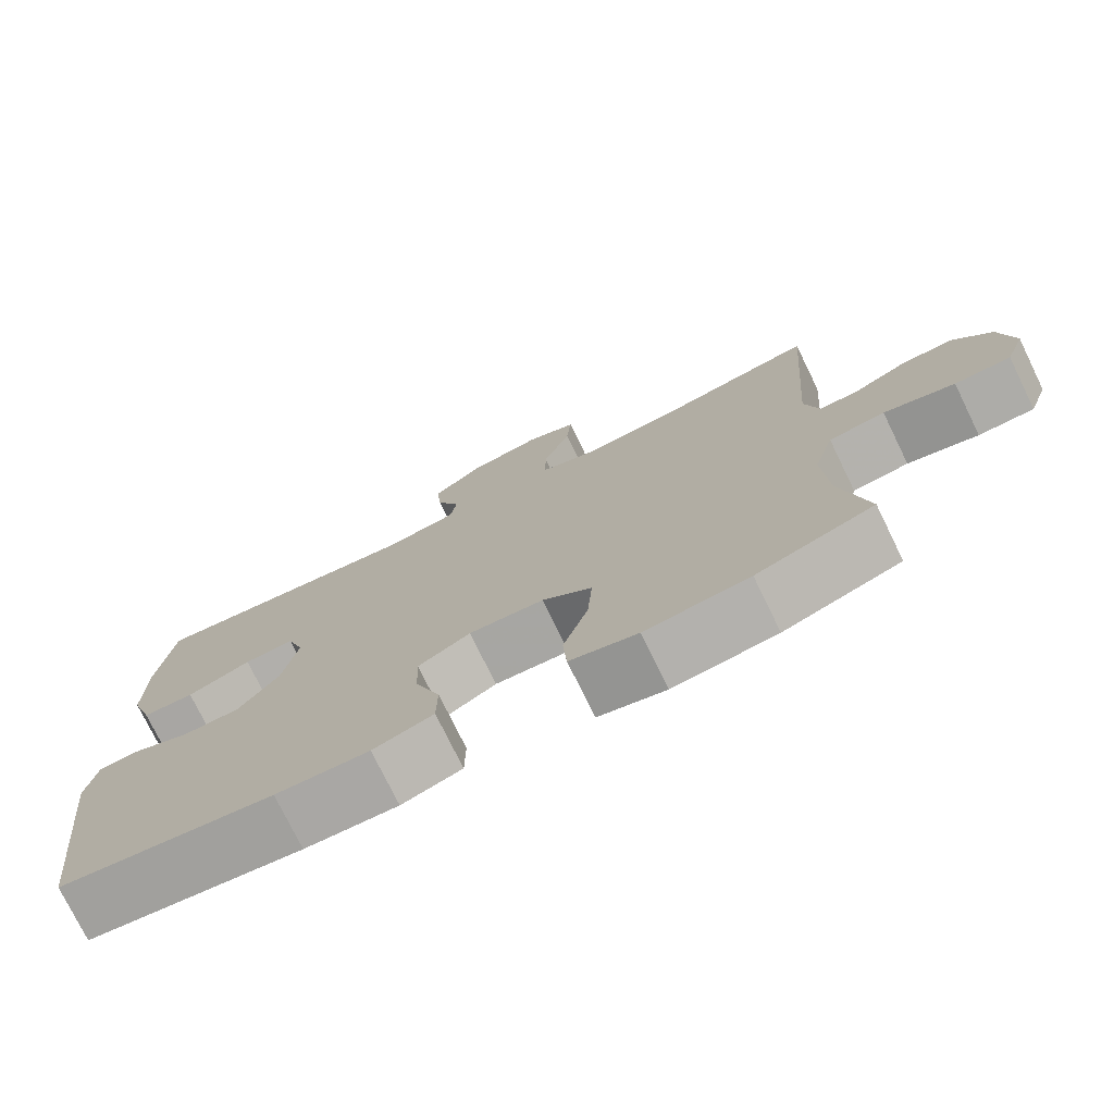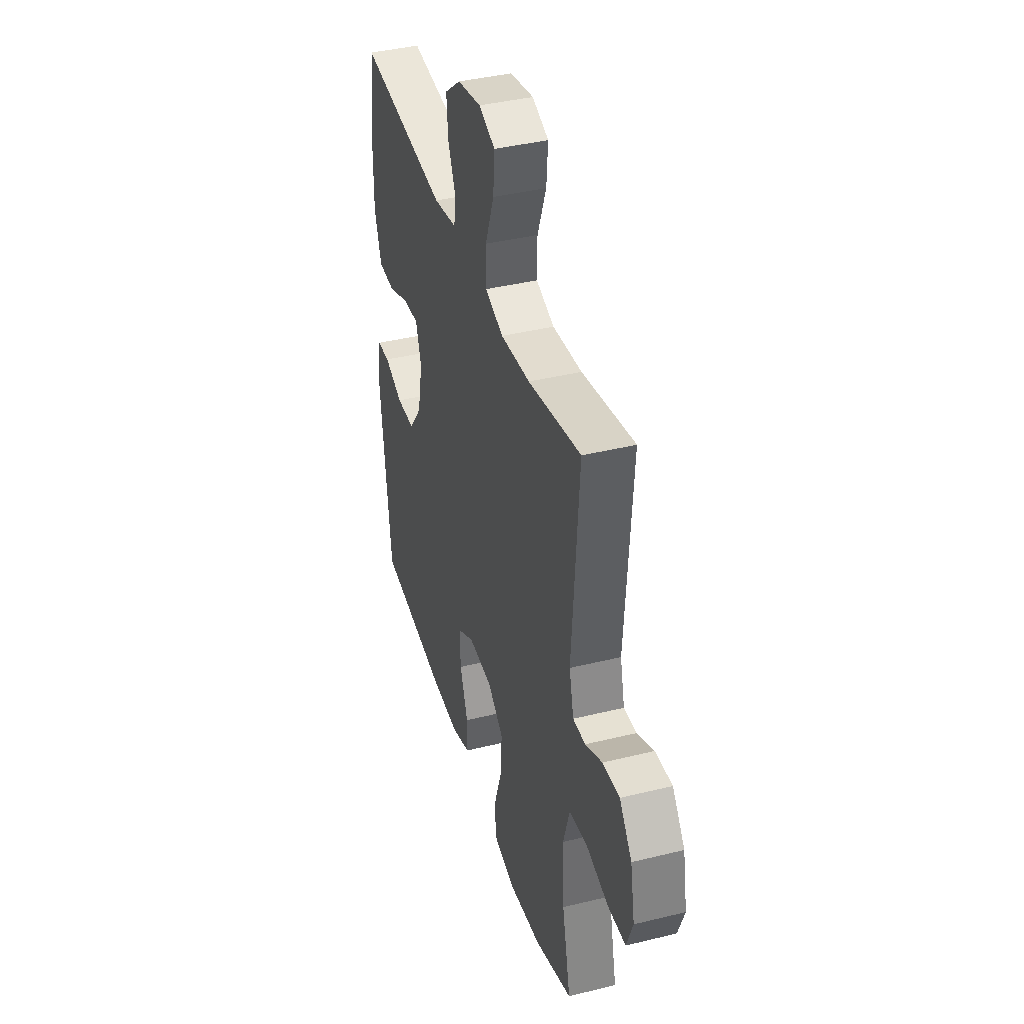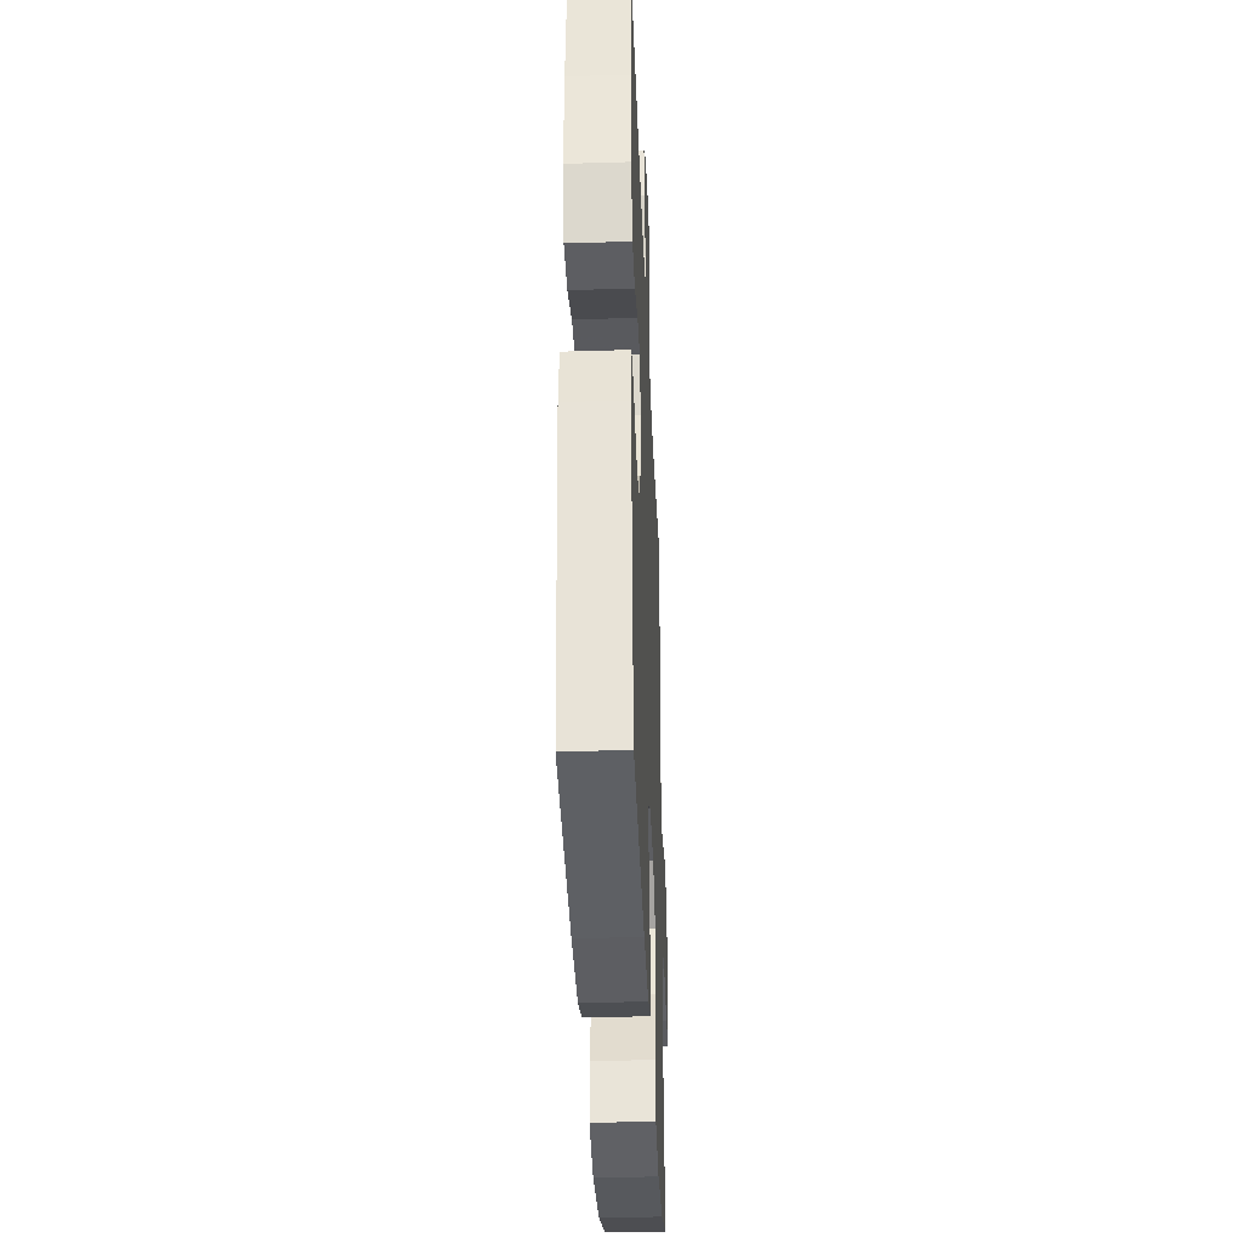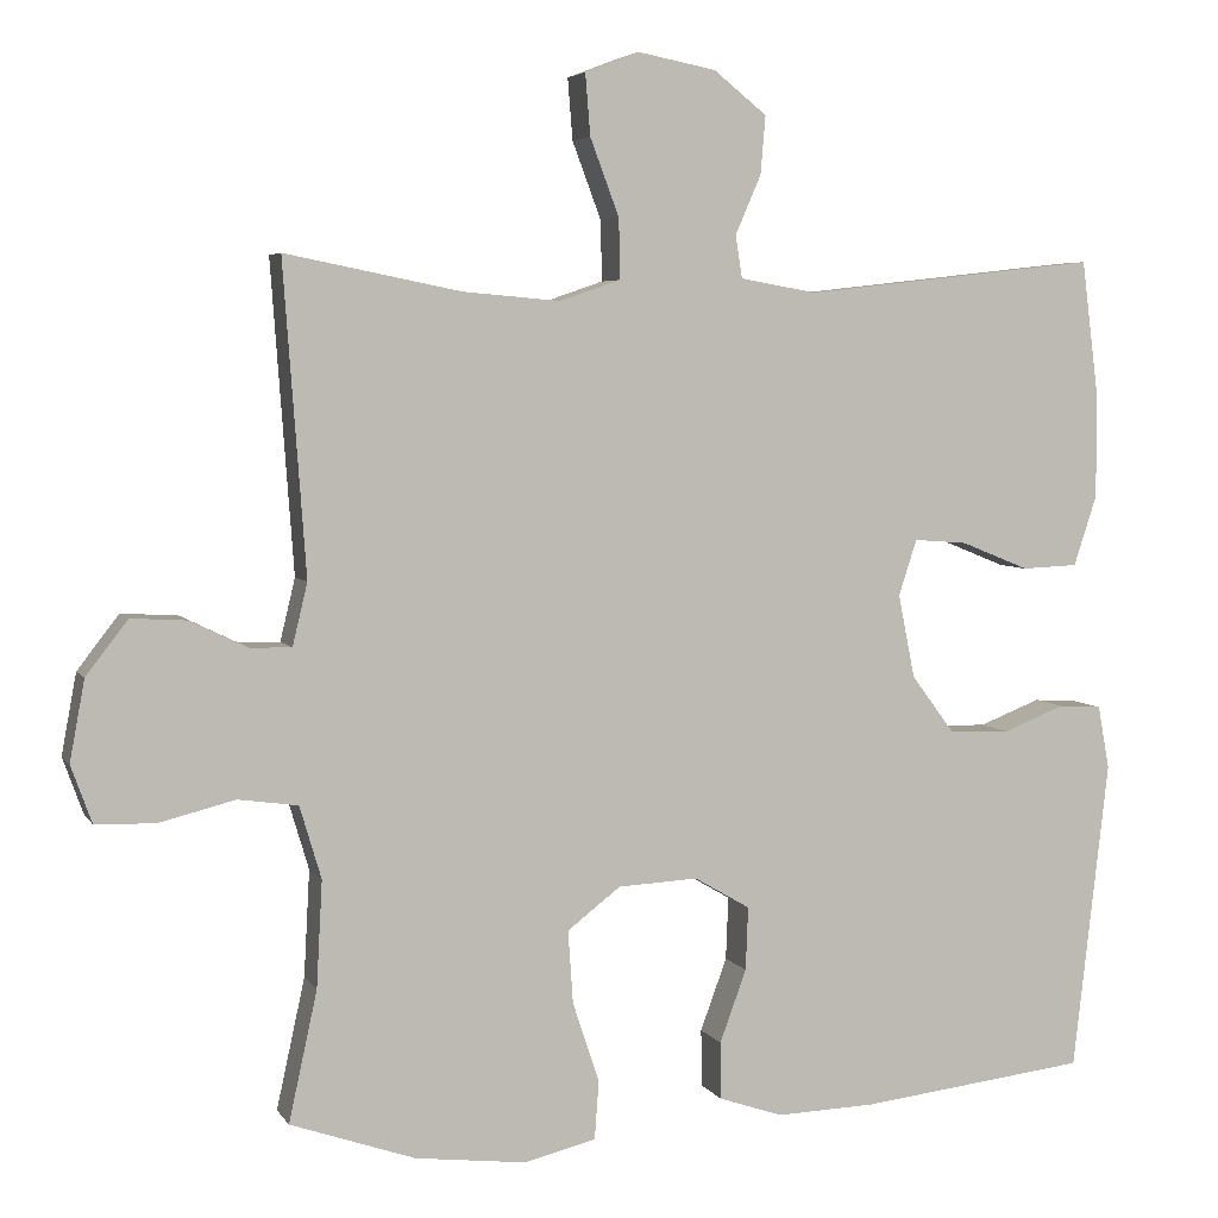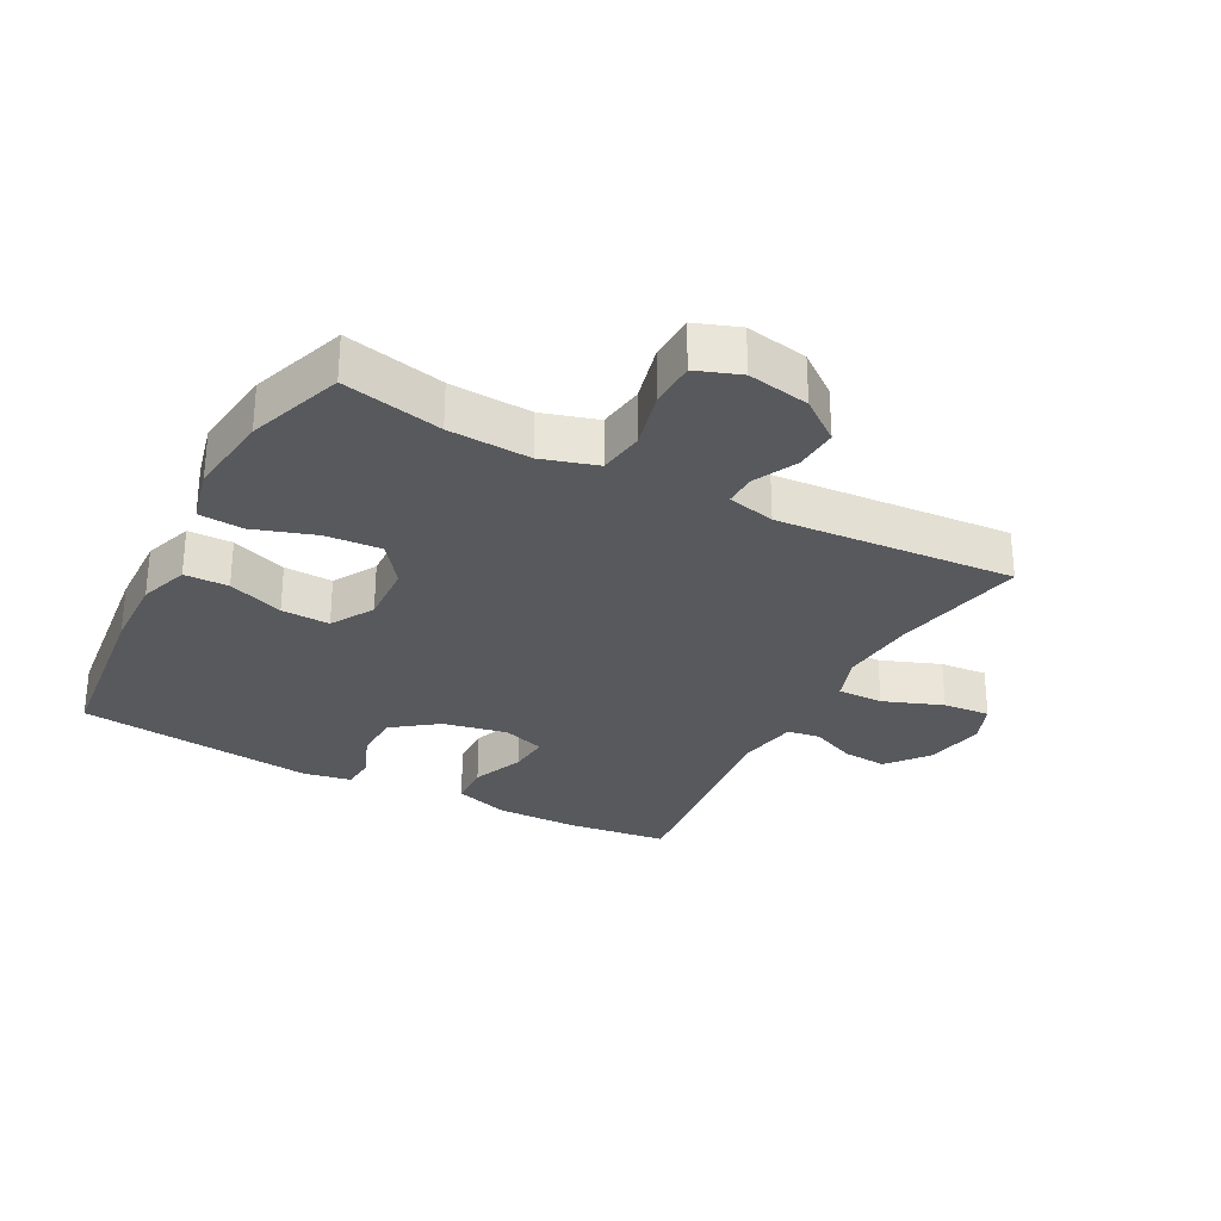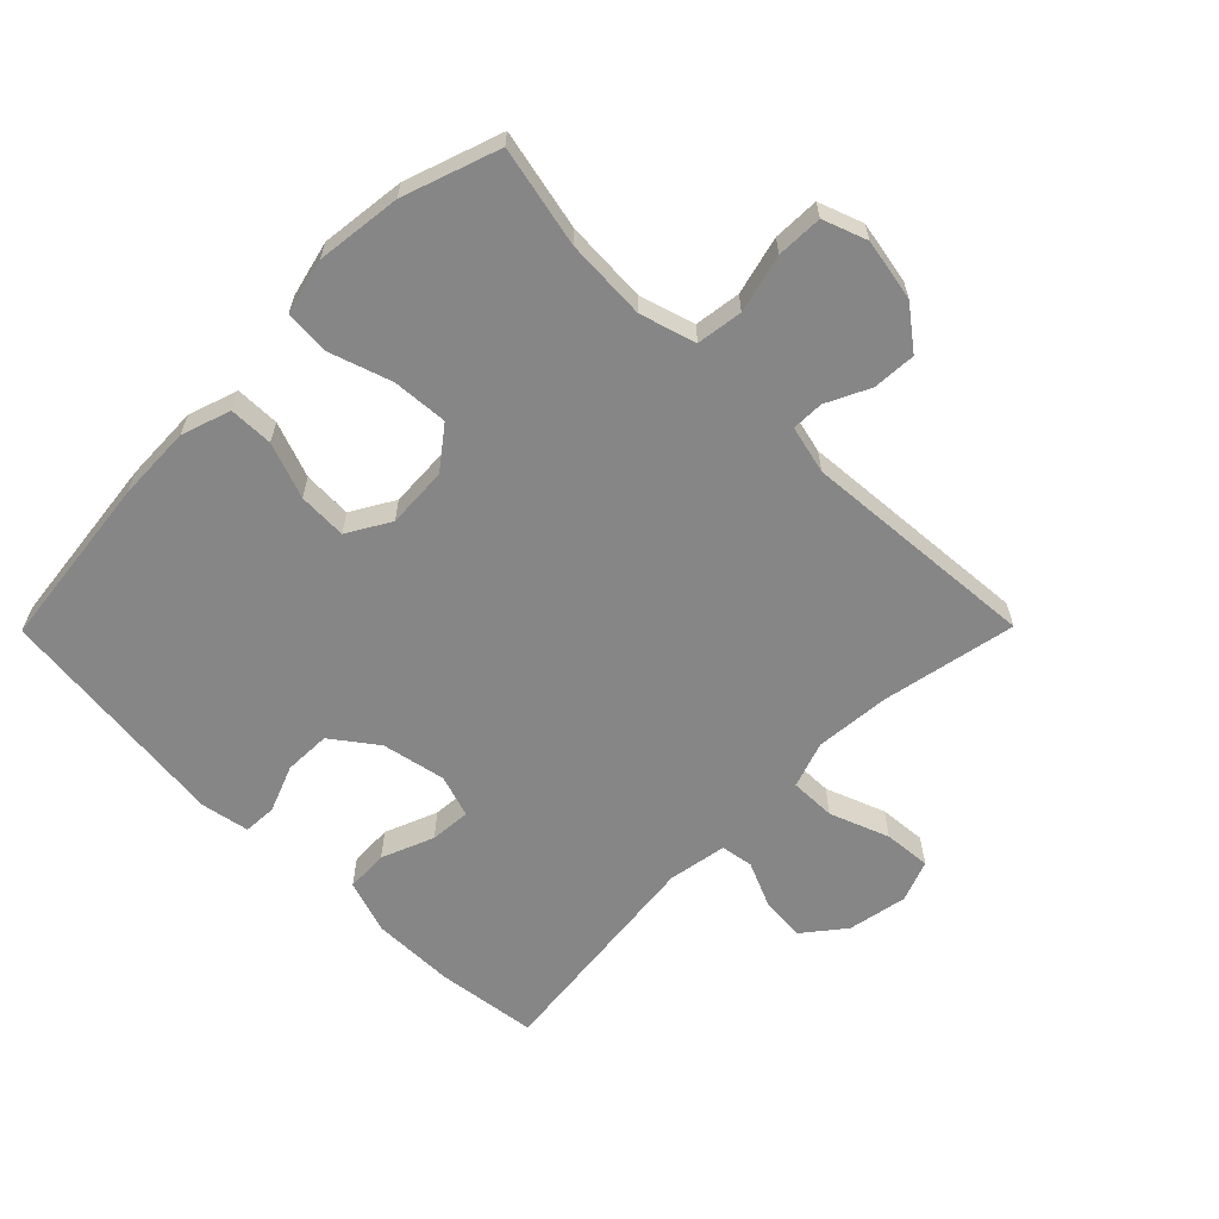
<metadata>
{"format":"obj","ext":"obj","renderer":"f3d","projection":"perspective","resolution":1024,"background":"white","views":[{"elev":-75.8,"azim":-154.0,"up":"+Z"},{"elev":39.9,"azim":-106.9,"up":"+Z"},{"elev":-36.3,"azim":92.3,"up":"+Z"},{"elev":4.7,"azim":-17.7,"up":"+Z"},{"elev":-29.2,"azim":-118.0,"up":"+Y"},{"elev":-62.1,"azim":-134.7,"up":"+Y"}]}
</metadata>
<code>
v -0.5 0.07 0.5
v -0.289 0.07 0.458
v -0.172 0.07 0.448
v -0.099 0.07 0.473
v -0.1 0.07 0.545
v -0.135 0.07 0.638
v -0.141 0.07 0.712
v -0.076 0.07 0.737
v 0.018 0.07 0.719
v 0.082 0.07 0.668
v 0.076 0.07 0.598
v 0.045 0.07 0.527
v 0.053 0.07 0.476
v 0.145 0.07 0.46
v 0.5 0.07 0.5
v 0.52 0.07 0.341
v 0.521 0.07 0.212
v 0.493 0.07 0.127
v 0.426 0.07 0.124
v 0.344 0.07 0.157
v 0.28 0.07 0.162
v 0.258 0.07 0.095
v 0.278 0.07 -0.005
v 0.33 0.07 -0.075
v 0.403 0.07 -0.077
v 0.477 0.07 -0.048
v 0.529 0.07 -0.051
v 0.543 0.07 -0.127
v 0.5 0.07 -0.5
v 0.226 0.07 -0.532
v 0.107 0.07 -0.536
v 0.03 0.07 -0.51
v 0.029 0.07 -0.441
v 0.061 0.07 -0.354
v 0.064 0.07 -0.278
v -0.003 0.07 -0.239
v -0.099 0.07 -0.244
v -0.163 0.07 -0.293
v -0.157 0.07 -0.38
v -0.125 0.07 -0.477
v -0.13 0.07 -0.547
v -0.217 0.07 -0.568
v -0.35 0.07 -0.552
v -0.5 0.07 -0.5
v -0.466 0.07 -0.344
v -0.459 0.07 -0.216
v -0.485 0.07 -0.129
v -0.557 0.07 -0.119
v -0.648 0.07 -0.142
v -0.72 0.07 -0.14
v -0.745 0.07 -0.071
v -0.727 0.07 0.026
v -0.677 0.07 0.091
v -0.609 0.07 0.087
v -0.541 0.07 0.054
v -0.491 0.07 0.053
v -0.473 0.07 0.128
v -0.5 0 0.5
v -0.289 0 0.458
v -0.172 0 0.448
v -0.099 0 0.473
v -0.1 0 0.545
v -0.135 0 0.638
v -0.141 0 0.712
v -0.076 0 0.737
v 0.018 0 0.719
v 0.082 0 0.668
v 0.076 0 0.598
v 0.045 0 0.527
v 0.053 0 0.476
v 0.145 0 0.46
v 0.5 0 0.5
v 0.52 0 0.341
v 0.521 0 0.212
v 0.493 0 0.127
v 0.426 0 0.124
v 0.344 0 0.157
v 0.28 0 0.162
v 0.258 0 0.095
v 0.278 0 -0.005
v 0.33 0 -0.075
v 0.403 0 -0.077
v 0.477 0 -0.048
v 0.529 0 -0.051
v 0.543 0 -0.127
v 0.5 0 -0.5
v 0.226 0 -0.532
v 0.107 0 -0.536
v 0.03 0 -0.51
v 0.029 0 -0.441
v 0.061 0 -0.354
v 0.064 0 -0.278
v -0.003 0 -0.239
v -0.099 0 -0.244
v -0.163 0 -0.293
v -0.157 0 -0.38
v -0.125 0 -0.477
v -0.13 0 -0.547
v -0.217 0 -0.568
v -0.35 0 -0.552
v -0.5 0 -0.5
v -0.466 0 -0.344
v -0.459 0 -0.216
v -0.485 0 -0.129
v -0.557 0 -0.119
v -0.648 0 -0.142
v -0.72 0 -0.14
v -0.745 0 -0.071
v -0.727 0 0.026
v -0.677 0 0.091
v -0.609 0 0.087
v -0.541 0 0.054
v -0.491 0 0.053
v -0.473 0 0.128
f 53 54 55
f 52 53 55
f 51 52 55
f 50 51 55
f 49 50 55
f 48 49 55
f 47 48 55 56
f 46 47 56 57
f 43 44 45
f 42 43 45
f 41 42 45
f 40 41 45
f 39 40 45
f 38 39 45 46
f 37 38 46 57
f 32 33 34
f 31 32 34
f 30 31 34
f 29 30 34
f 28 29 34
f 27 28 34
f 26 27 34
f 25 26 34
f 24 25 34 35
f 23 24 35 36
f 18 19 20
f 17 18 20
f 16 17 20
f 15 16 20
f 14 15 20
f 13 14 20 21
f 10 11 12
f 9 10 12
f 8 9 12
f 7 8 12
f 6 7 12
f 5 6 12
f 4 5 12 13
f 13 21 22
f 4 13 22
f 3 4 22
f 57 1 2
f 36 37 57
f 23 36 57
f 22 23 57
f 3 22 57
f 2 3 57
f 112 111 110
f 112 110 109
f 112 109 108
f 112 108 107
f 112 107 106
f 112 106 105
f 113 112 105 104
f 114 113 104 103
f 102 101 100
f 102 100 99
f 102 99 98
f 102 98 97
f 102 97 96
f 103 102 96 95
f 114 103 95 94
f 91 90 89
f 91 89 88
f 91 88 87
f 91 87 86
f 91 86 85
f 91 85 84
f 91 84 83
f 91 83 82
f 92 91 82 81
f 93 92 81 80
f 77 76 75
f 77 75 74
f 77 74 73
f 77 73 72
f 77 72 71
f 78 77 71 70
f 69 68 67
f 69 67 66
f 69 66 65
f 69 65 64
f 69 64 63
f 69 63 62
f 70 69 62 61
f 79 78 70
f 79 70 61
f 79 61 60
f 59 58 114
f 114 94 93
f 114 93 80
f 114 80 79
f 114 79 60
f 114 60 59
f 1 58 59 2
f 2 59 60 3
f 3 60 61 4
f 4 61 62 5
f 5 62 63 6
f 6 63 64 7
f 7 64 65 8
f 8 65 66 9
f 9 66 67 10
f 10 67 68 11
f 11 68 69 12
f 12 69 70 13
f 13 70 71 14
f 14 71 72 15
f 15 72 73 16
f 16 73 74 17
f 17 74 75 18
f 18 75 76 19
f 19 76 77 20
f 20 77 78 21
f 21 78 79 22
f 22 79 80 23
f 23 80 81 24
f 24 81 82 25
f 25 82 83 26
f 26 83 84 27
f 27 84 85 28
f 28 85 86 29
f 29 86 87 30
f 30 87 88 31
f 31 88 89 32
f 32 89 90 33
f 33 90 91 34
f 34 91 92 35
f 35 92 93 36
f 36 93 94 37
f 37 94 95 38
f 38 95 96 39
f 39 96 97 40
f 40 97 98 41
f 41 98 99 42
f 42 99 100 43
f 43 100 101 44
f 44 101 102 45
f 45 102 103 46
f 46 103 104 47
f 47 104 105 48
f 48 105 106 49
f 49 106 107 50
f 50 107 108 51
f 51 108 109 52
f 52 109 110 53
f 53 110 111 54
f 54 111 112 55
f 55 112 113 56
f 56 113 114 57
f 57 114 58 1

</code>
